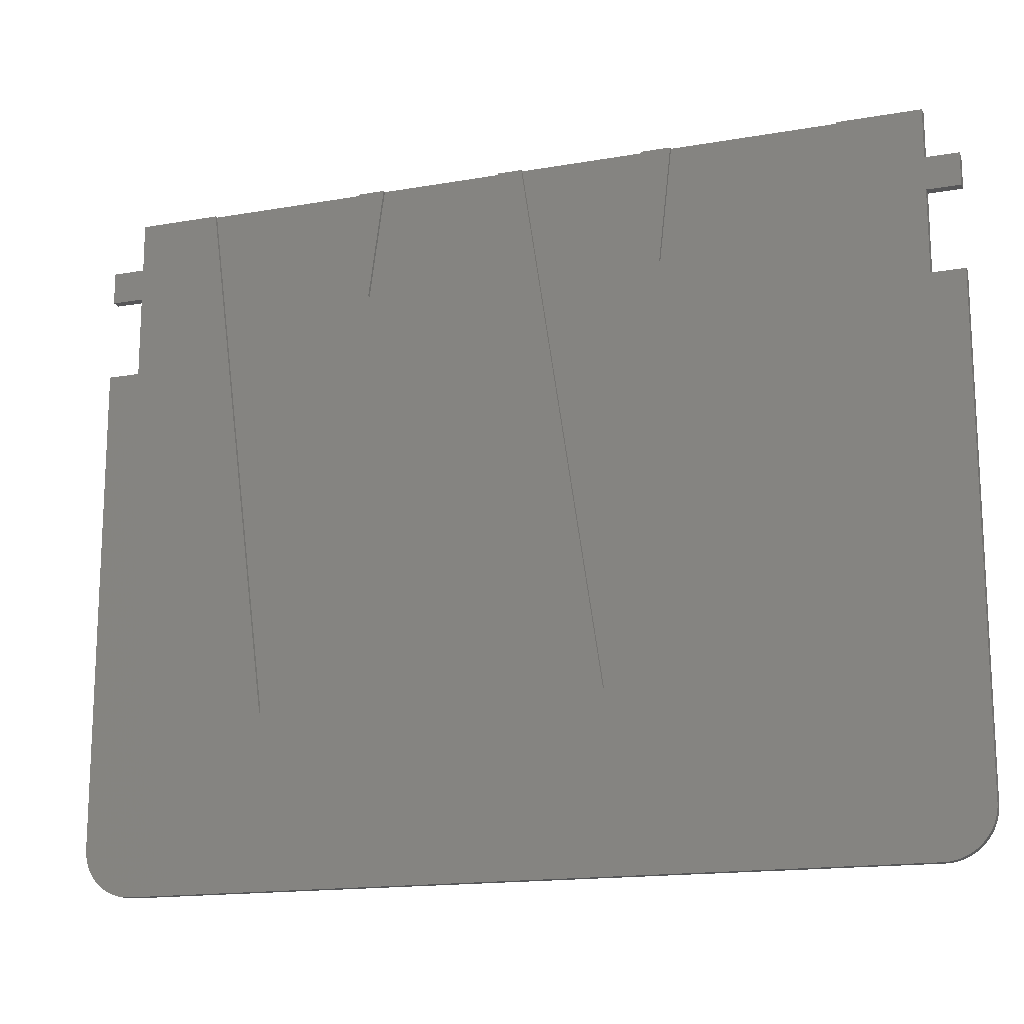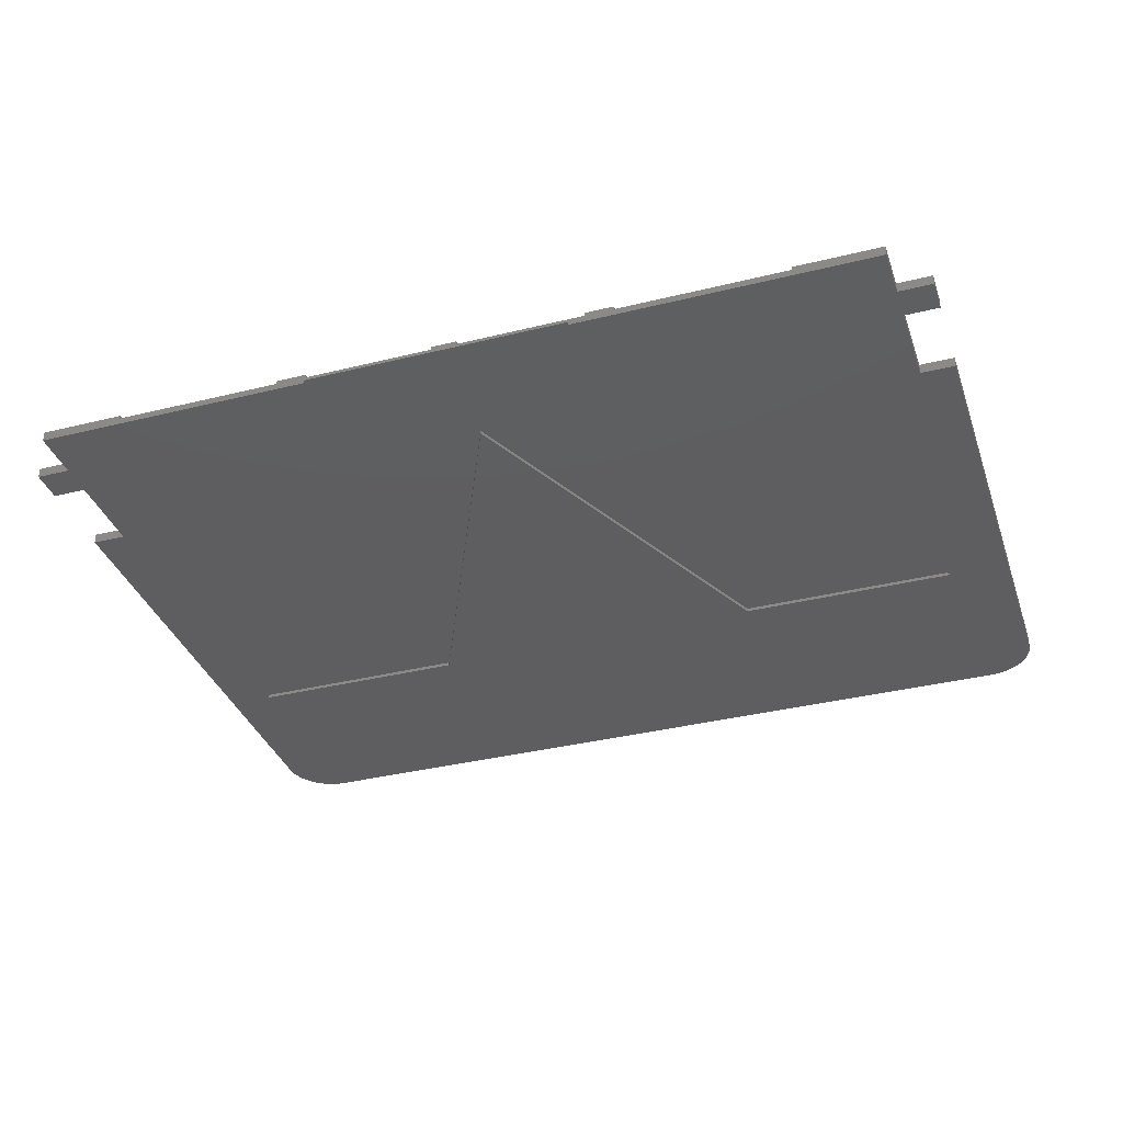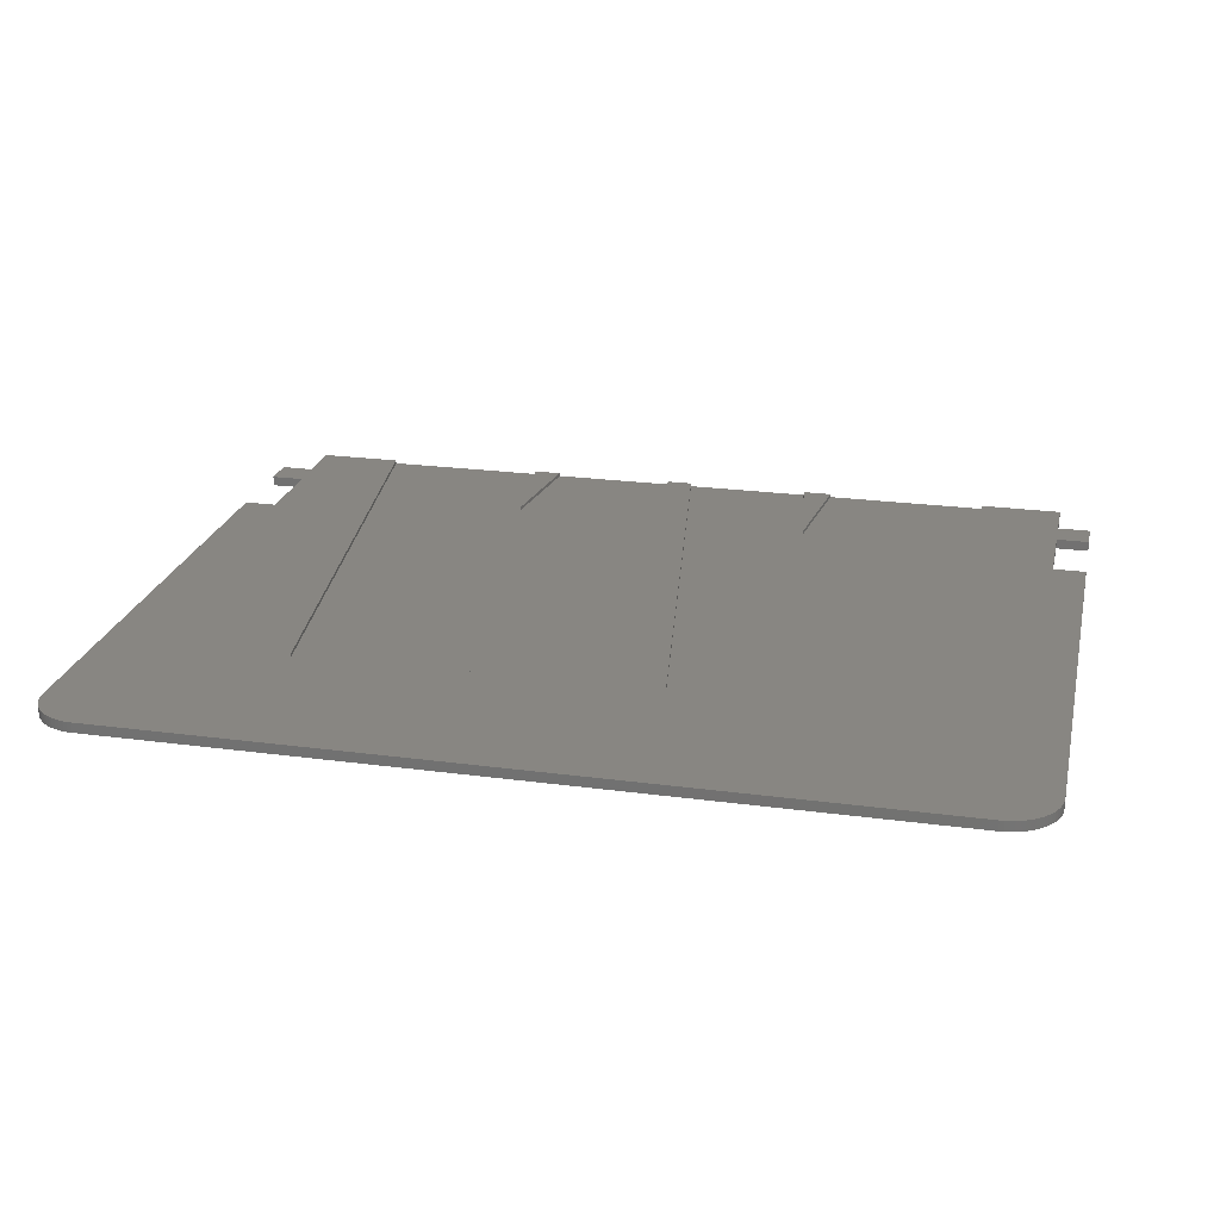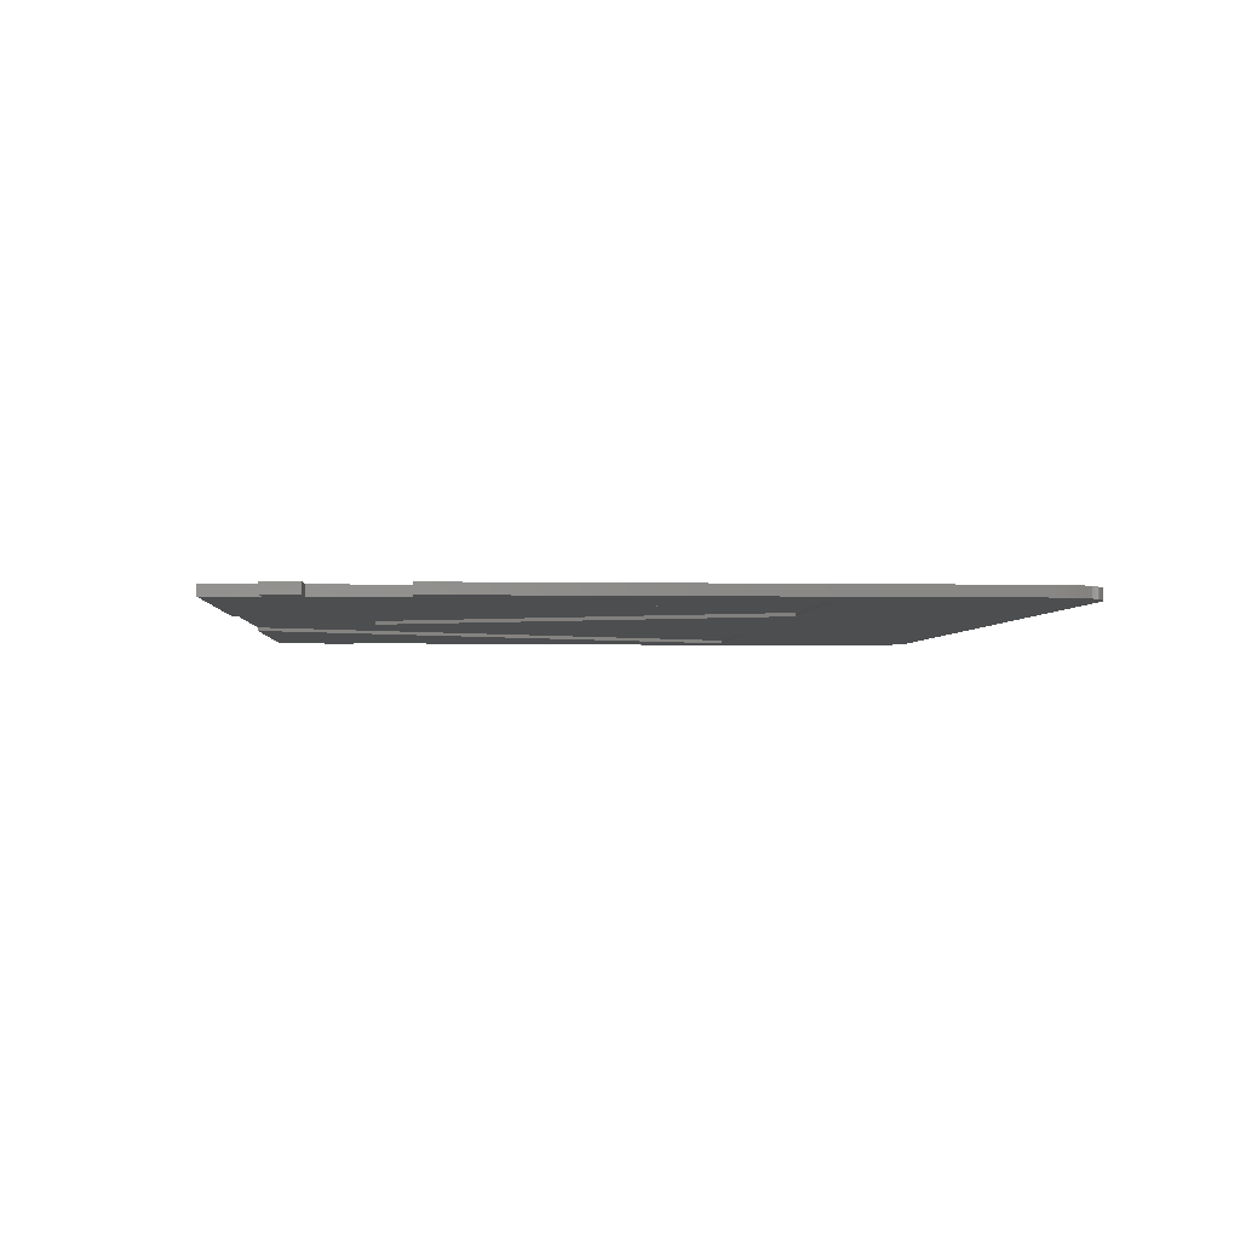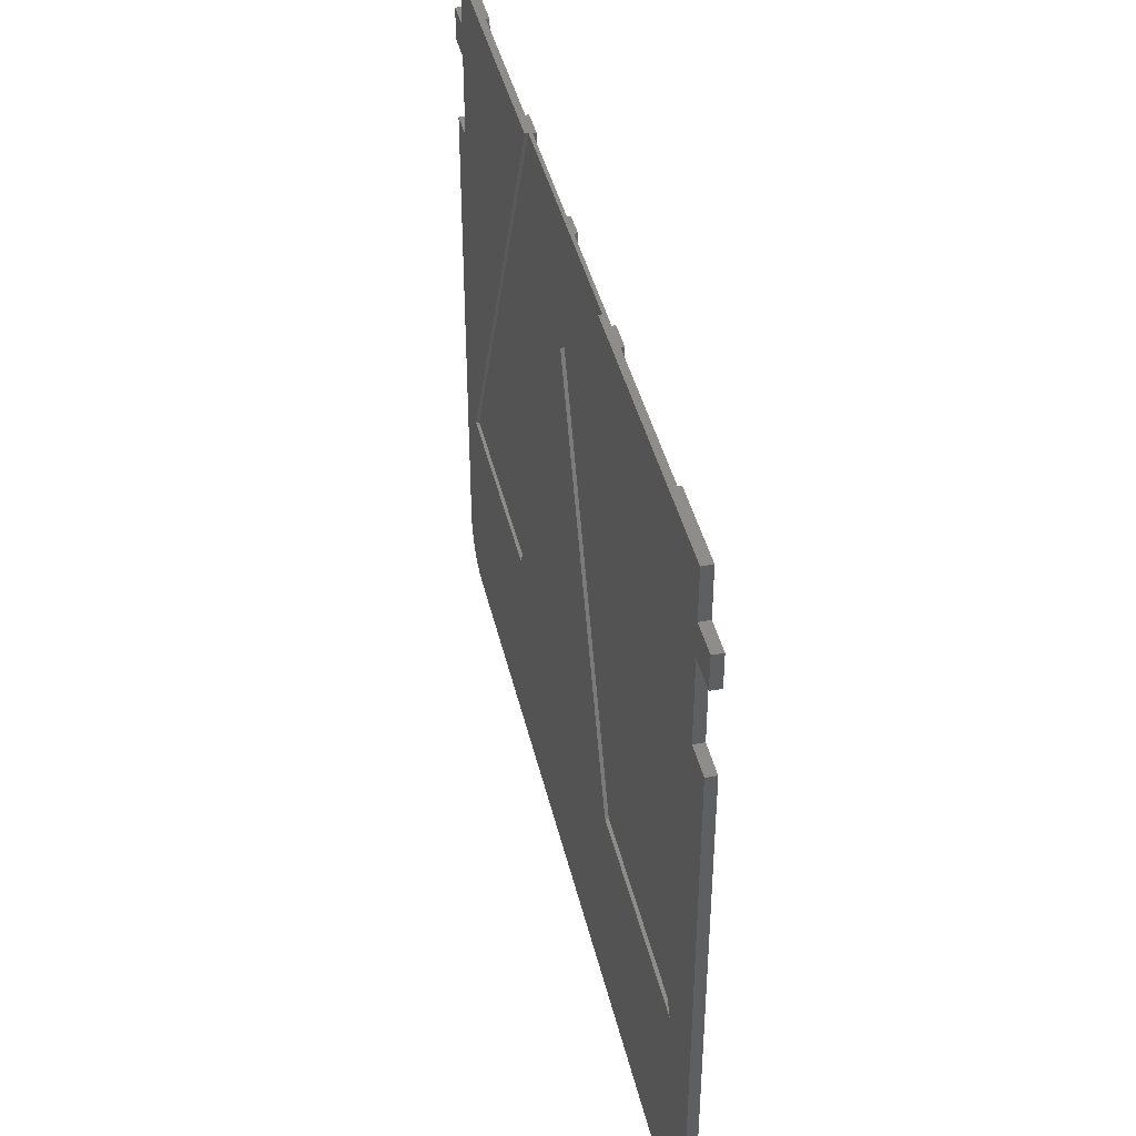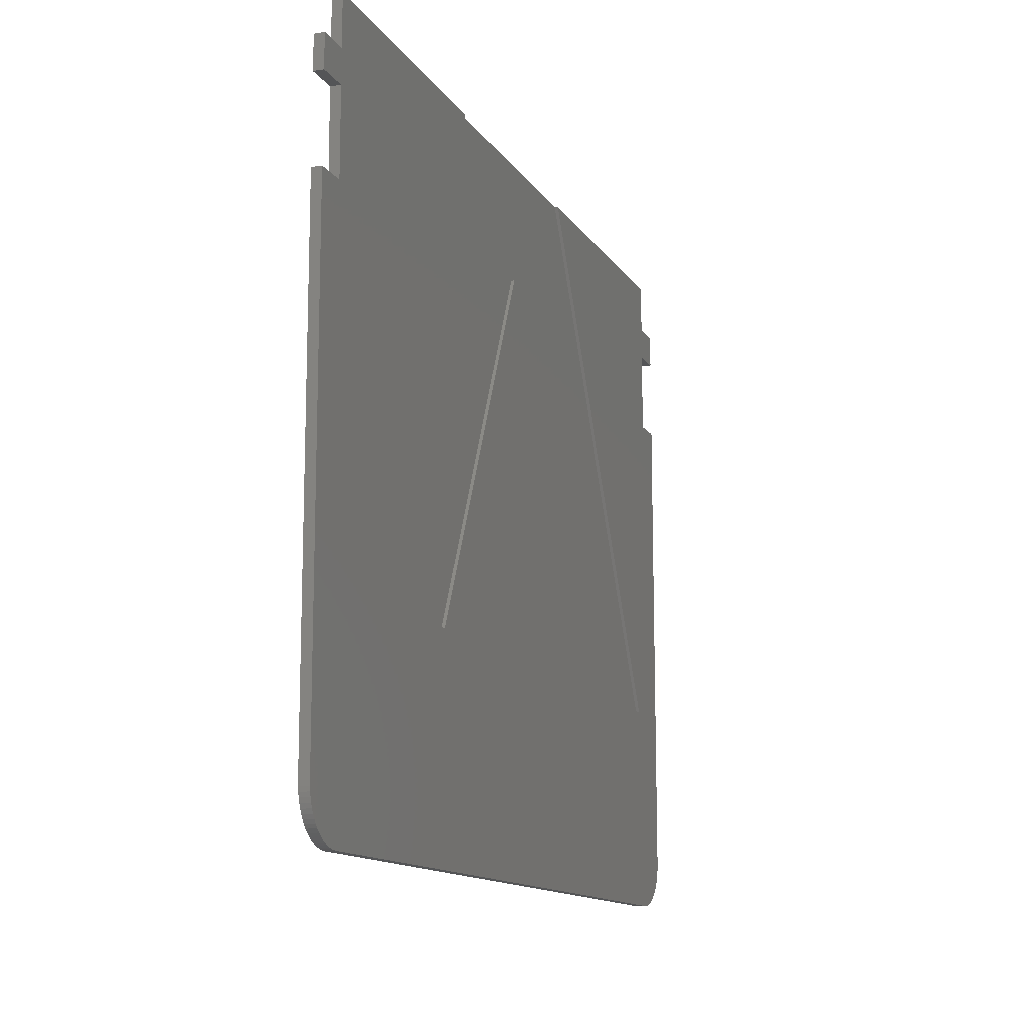
<metadata>
{"format":"stl","ext":"stl","renderer":"f3d","projection":"perspective","resolution":1024,"background":"white","views":[{"elev":-15.9,"azim":20.0,"up":"+Y"},{"elev":-35.7,"azim":-161.9,"up":"+Z"},{"elev":23.3,"azim":12.8,"up":"+Z"},{"elev":-3.0,"azim":-94.1,"up":"+Z"},{"elev":41.1,"azim":-102.8,"up":"+Y"},{"elev":-13.0,"azim":110.6,"up":"+Y"}]}
</metadata>
<code>
# stl→obj: 146 verts, 288 faces
v 0 3 0
v 0 32.81 0.6
v 0 32.81 0
v 0 3 0.6
v 0 37.83 0
v 0 39.81 0.6
v 0 39.81 0
v 0 37.83 0.6
v 52.01 42.8 0.6
v 47.04 42.8 0.4
v 47.04 42.8 0.6
v 35.36 42.8 0
v 37.08 42.8 0.4
v 35.36 42.8 0.2
v 35.29 42.8 0.4
v 27.7 42.8 0.4
v 26.19 42.8 0.4
v 19.6 42.8 0.2
v 18.65 42.8 0.4
v 19.6 42.8 0
v 52.01 42.8 0
v 35.29 42.8 0.6
v 37.08 42.8 0.6
v 26.19 42.8 0.6
v 27.7 42.8 0.6
v 16.98 42.8 0.6
v 18.65 42.8 0.6
v 16.98 42.8 0.4
v 7.059 42.8 0.4
v 2.01 42.8 0.6
v 7.059 42.8 0.6
v 2.01 42.8 0
v 2.01 37.83 0.6
v 2.01 39.81 0.6
v 52.01 39.81 0.6
v 52.01 37.83 0.6
v 52.01 32.81 0.6
v 42.86 10.5 0.6
v 51.78 0.1022 0.6
v 51 0 0.6
v 51.52 0.04558 0.6
v 51.26 0.01142 0.6
v 32.54 10.5 0.6
v 21.52 10.5 0.6
v 3 0 0.6
v 11.2 10.5 0.6
v 2.01 32.81 0.6
v 2.739 0.01142 0.6
v 2.479 0.04558 0.6
v 2.224 0.1022 0.6
v 1.974 0.1809 0.6
v 1.732 0.2811 0.6
v 1.5 0.4019 0.6
v 1.279 0.5425 0.6
v 1.072 0.7019 0.6
v 0.8787 0.8787 0.6
v 0.7019 1.072 0.6
v 0.5425 1.279 0.6
v 0.4019 1.5 0.6
v 0.2811 1.732 0.6
v 0.1809 1.974 0.6
v 0.1022 2.224 0.6
v 0.04558 2.479 0.6
v 0.01142 2.739 0.6
v 54 37.83 0.6
v 54 39.81 0.6
v 54 3 0.6
v 54 32.81 0.6
v 53.99 2.739 0.6
v 53.95 2.479 0.6
v 53.9 2.224 0.6
v 53.82 1.974 0.6
v 53.72 1.732 0.6
v 53.6 1.5 0.6
v 53.46 1.279 0.6
v 53.3 1.072 0.6
v 53.12 0.8787 0.6
v 52.93 0.7019 0.6
v 52.72 0.5425 0.6
v 52.5 0.4019 0.6
v 52.27 0.2811 0.6
v 52.03 0.1809 0.6
v 17.74 35.98 0.6
v 36.28 35.71 0.6
v 54 32.81 0
v 54 3 0
v 54 39.81 0
v 54 37.83 0
v 0.8787 0.8787 0
v 0.7019 1.072 0
v 1.974 0.1809 0
v 2.224 0.1022 0
v 51 0 0
v 51.26 0.01142 0
v 51.32 12.7 0
v 37.9 12.7 0
v 17.01 12.7 0
v 27.38 35.43 0
v 3 0 0
v 3.681 12.7 0
v 51.52 0.04558 0
v 53.99 2.739 0
v 53.95 2.479 0
v 53.9 2.224 0
v 53.82 1.974 0
v 53.72 1.732 0
v 53.6 1.5 0
v 53.46 1.279 0
v 53.3 1.072 0
v 53.12 0.8787 0
v 52.93 0.7019 0
v 52.72 0.5425 0
v 52.5 0.4019 0
v 52.27 0.2811 0
v 52.03 0.1809 0
v 52.01 37.83 0
v 52.01 32.81 0
v 52.01 39.81 0
v 51.78 0.1022 0
v 2.739 0.01142 0
v 2.479 0.04558 0
v 2.01 32.81 0
v 2.01 37.83 0
v 2.01 39.81 0
v 1.732 0.2811 0
v 1.5 0.4019 0
v 1.279 0.5425 0
v 1.072 0.7019 0
v 0.5425 1.279 0
v 0.4019 1.5 0
v 0.2811 1.732 0
v 0.1809 1.974 0
v 0.1022 2.224 0
v 0.04558 2.479 0
v 0.01142 2.739 0
v 37.9 12.7 0.2
v 51.32 12.7 0.2
v 27.38 35.43 0.2
v 17.01 12.7 0.2
v 3.681 12.7 0.2
v 36.28 35.71 0.4
v 42.86 10.5 0.4
v 32.54 10.5 0.4
v 17.74 35.98 0.4
v 21.52 10.5 0.4
v 11.2 10.5 0.4
f 1 2 3
f 2 1 4
f 5 6 7
f 6 5 8
f 9 10 11
f 12 13 10
f 13 14 15
f 15 14 16
f 16 14 17
f 18 17 14
f 17 18 19
f 20 19 18
f 21 10 9
f 12 10 21
f 13 12 14
f 13 22 23
f 22 13 15
f 16 24 25
f 24 16 17
f 19 26 27
f 26 19 28
f 29 30 31
f 19 20 28
f 28 20 29
f 29 32 30
f 32 29 20
f 6 33 34
f 33 6 8
f 11 35 9
f 35 11 36
f 36 11 37
f 37 38 39
f 40 39 38
f 39 40 41
f 37 11 38
f 41 40 42
f 43 40 38
f 24 43 25
f 44 43 24
f 44 40 43
f 45 44 46
f 44 45 40
f 47 46 31
f 2 46 47
f 46 4 45
f 45 4 48
f 34 31 30
f 33 31 34
f 47 31 33
f 48 4 49
f 49 4 50
f 50 4 51
f 51 4 52
f 52 4 53
f 53 4 54
f 54 4 55
f 55 4 56
f 56 4 57
f 57 4 58
f 58 4 59
f 59 4 60
f 60 4 61
f 61 4 62
f 62 4 63
f 46 2 4
f 63 4 64
f 35 65 66
f 65 35 36
f 37 67 68
f 39 67 37
f 67 39 69
f 69 39 70
f 70 39 71
f 71 39 72
f 72 39 73
f 73 39 74
f 74 39 75
f 75 39 76
f 76 39 77
f 77 39 78
f 78 39 79
f 79 39 80
f 80 39 81
f 81 39 82
f 27 26 83
f 23 22 84
f 67 85 68
f 85 67 86
f 65 87 66
f 87 65 88
f 89 57 90
f 57 89 56
f 91 50 51
f 50 91 92
f 93 86 94
f 86 93 95
f 93 96 95
f 96 97 98
f 93 97 96
f 99 97 93
f 97 99 100
f 101 86 102
f 101 102 103
f 101 103 104
f 101 104 105
f 101 105 106
f 101 106 107
f 101 107 108
f 101 108 109
f 101 109 110
f 101 110 111
f 101 111 112
f 101 112 113
f 101 113 114
f 101 114 115
f 86 95 85
f 12 116 117
f 116 12 118
f 101 115 119
f 85 95 117
f 94 86 101
f 12 117 95
f 118 12 21
f 116 87 88
f 87 116 118
f 1 99 120
f 1 120 121
f 1 121 92
f 99 1 100
f 122 20 100
f 123 20 122
f 124 20 123
f 20 124 32
f 5 124 123
f 124 5 7
f 1 92 91
f 1 91 125
f 1 125 126
f 1 126 127
f 1 127 128
f 1 128 89
f 1 89 90
f 1 90 129
f 1 129 130
f 1 130 131
f 1 131 132
f 1 132 133
f 1 133 134
f 1 134 135
f 3 100 1
f 100 3 122
f 121 48 49
f 48 121 120
f 90 58 129
f 58 90 57
f 133 63 134
f 63 133 62
f 135 4 1
f 4 135 64
f 70 102 69
f 102 70 103
f 111 77 78
f 77 111 110
f 99 40 45
f 40 99 93
f 120 45 48
f 45 120 99
f 92 49 50
f 49 92 121
f 128 54 55
f 54 128 127
f 89 55 56
f 55 89 128
f 129 59 130
f 59 129 58
f 131 61 132
f 61 131 60
f 130 60 131
f 60 130 59
f 132 62 133
f 62 132 61
f 134 64 135
f 64 134 63
f 119 82 39
f 82 119 115
f 101 39 41
f 39 101 119
f 93 42 40
f 42 93 94
f 73 105 72
f 105 73 106
f 113 79 80
f 79 113 112
f 112 78 79
f 78 112 111
f 127 53 54
f 53 127 126
f 115 81 82
f 81 115 114
f 72 104 71
f 104 72 105
f 71 103 70
f 103 71 104
f 69 86 67
f 86 69 102
f 75 107 74
f 107 75 108
f 114 80 81
f 80 114 113
f 94 41 42
f 41 94 101
f 74 106 73
f 106 74 107
f 77 109 76
f 109 77 110
f 125 51 52
f 51 125 91
f 126 52 53
f 52 126 125
f 76 108 75
f 108 76 109
f 124 30 32
f 30 124 34
f 124 6 34
f 6 124 7
f 122 33 123
f 33 122 47
f 122 2 47
f 2 122 3
f 5 33 8
f 33 5 123
f 35 21 9
f 21 35 118
f 87 35 66
f 35 87 118
f 37 116 36
f 116 37 117
f 116 65 36
f 65 116 88
f 85 37 68
f 37 85 117
f 136 14 137
f 138 14 136
f 138 18 14
f 139 18 138
f 18 139 140
f 95 14 12
f 14 95 137
f 95 136 137
f 136 95 96
f 136 98 138
f 98 136 96
f 97 138 98
f 138 97 139
f 97 140 139
f 140 97 100
f 140 20 18
f 20 140 100
f 141 10 13
f 10 141 142
f 141 143 142
f 16 141 15
f 141 16 143
f 144 17 19
f 17 144 145
f 144 146 145
f 29 144 28
f 144 29 146
f 43 16 25
f 16 43 143
f 142 43 38
f 43 142 143
f 142 11 10
f 11 142 38
f 84 13 23
f 13 84 141
f 141 22 15
f 22 141 84
f 83 19 27
f 19 83 144
f 144 26 28
f 26 144 83
f 46 29 31
f 29 46 146
f 145 46 44
f 46 145 146
f 145 24 17
f 24 145 44

</code>
